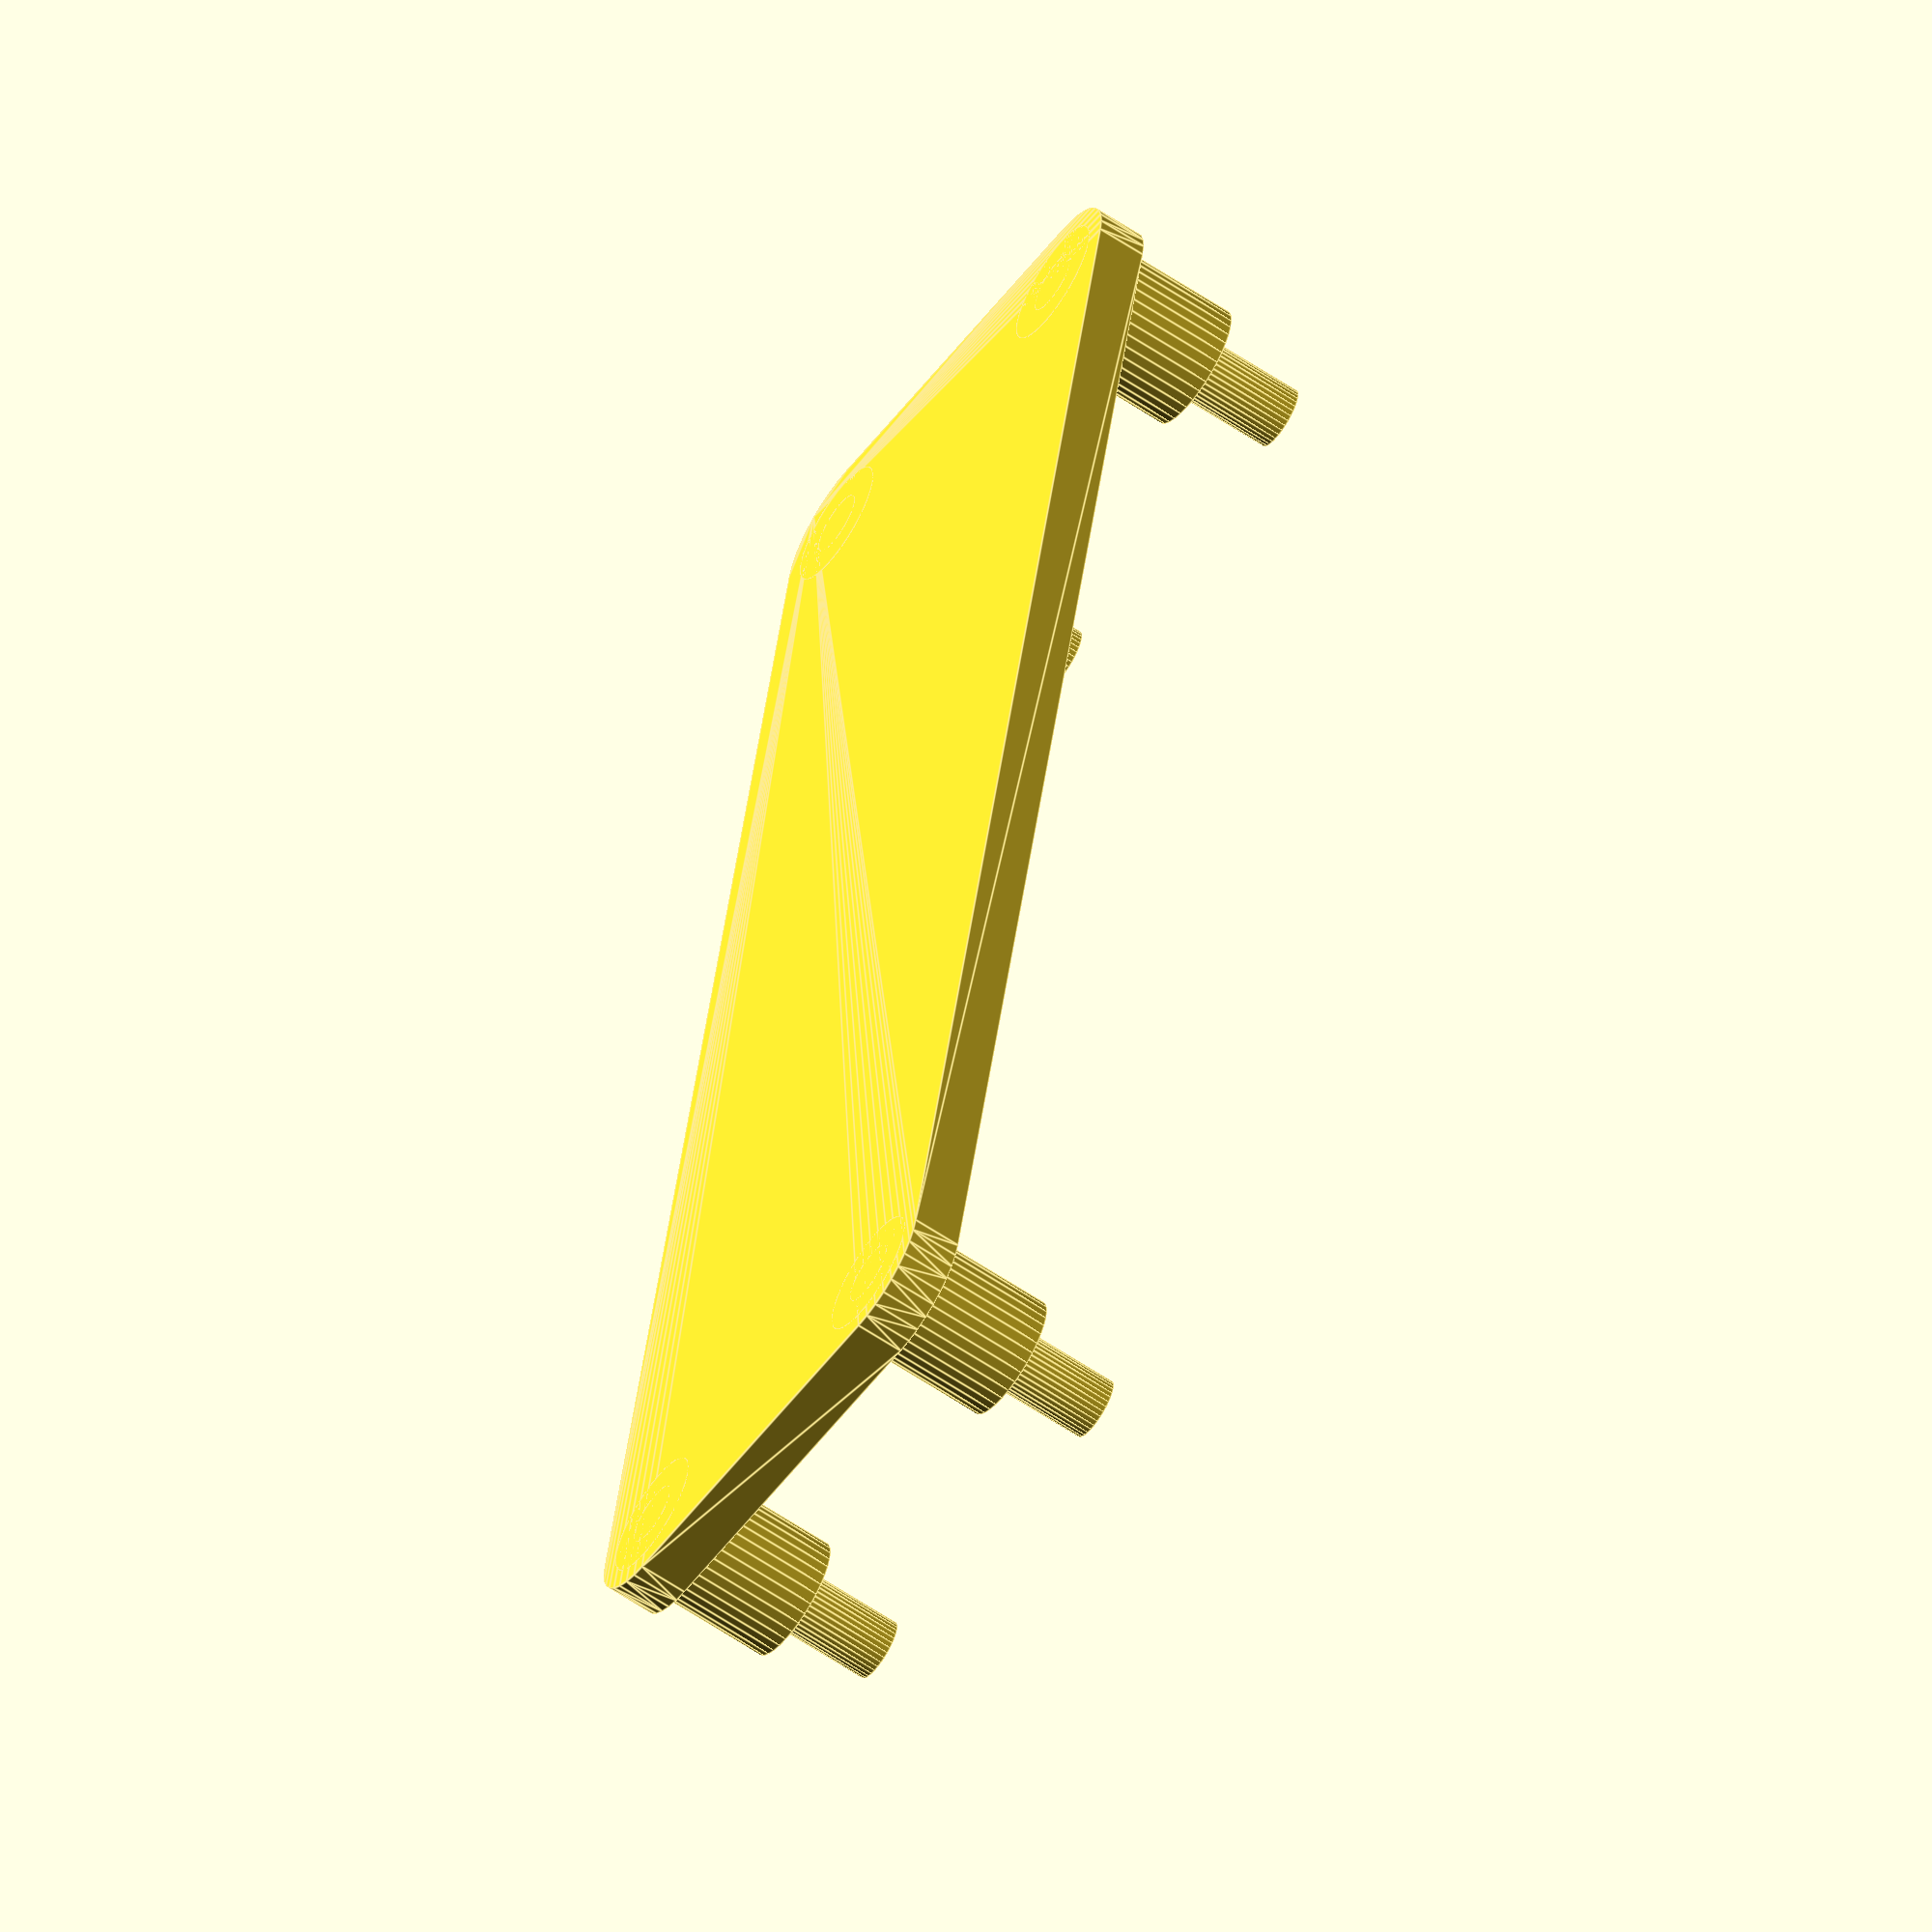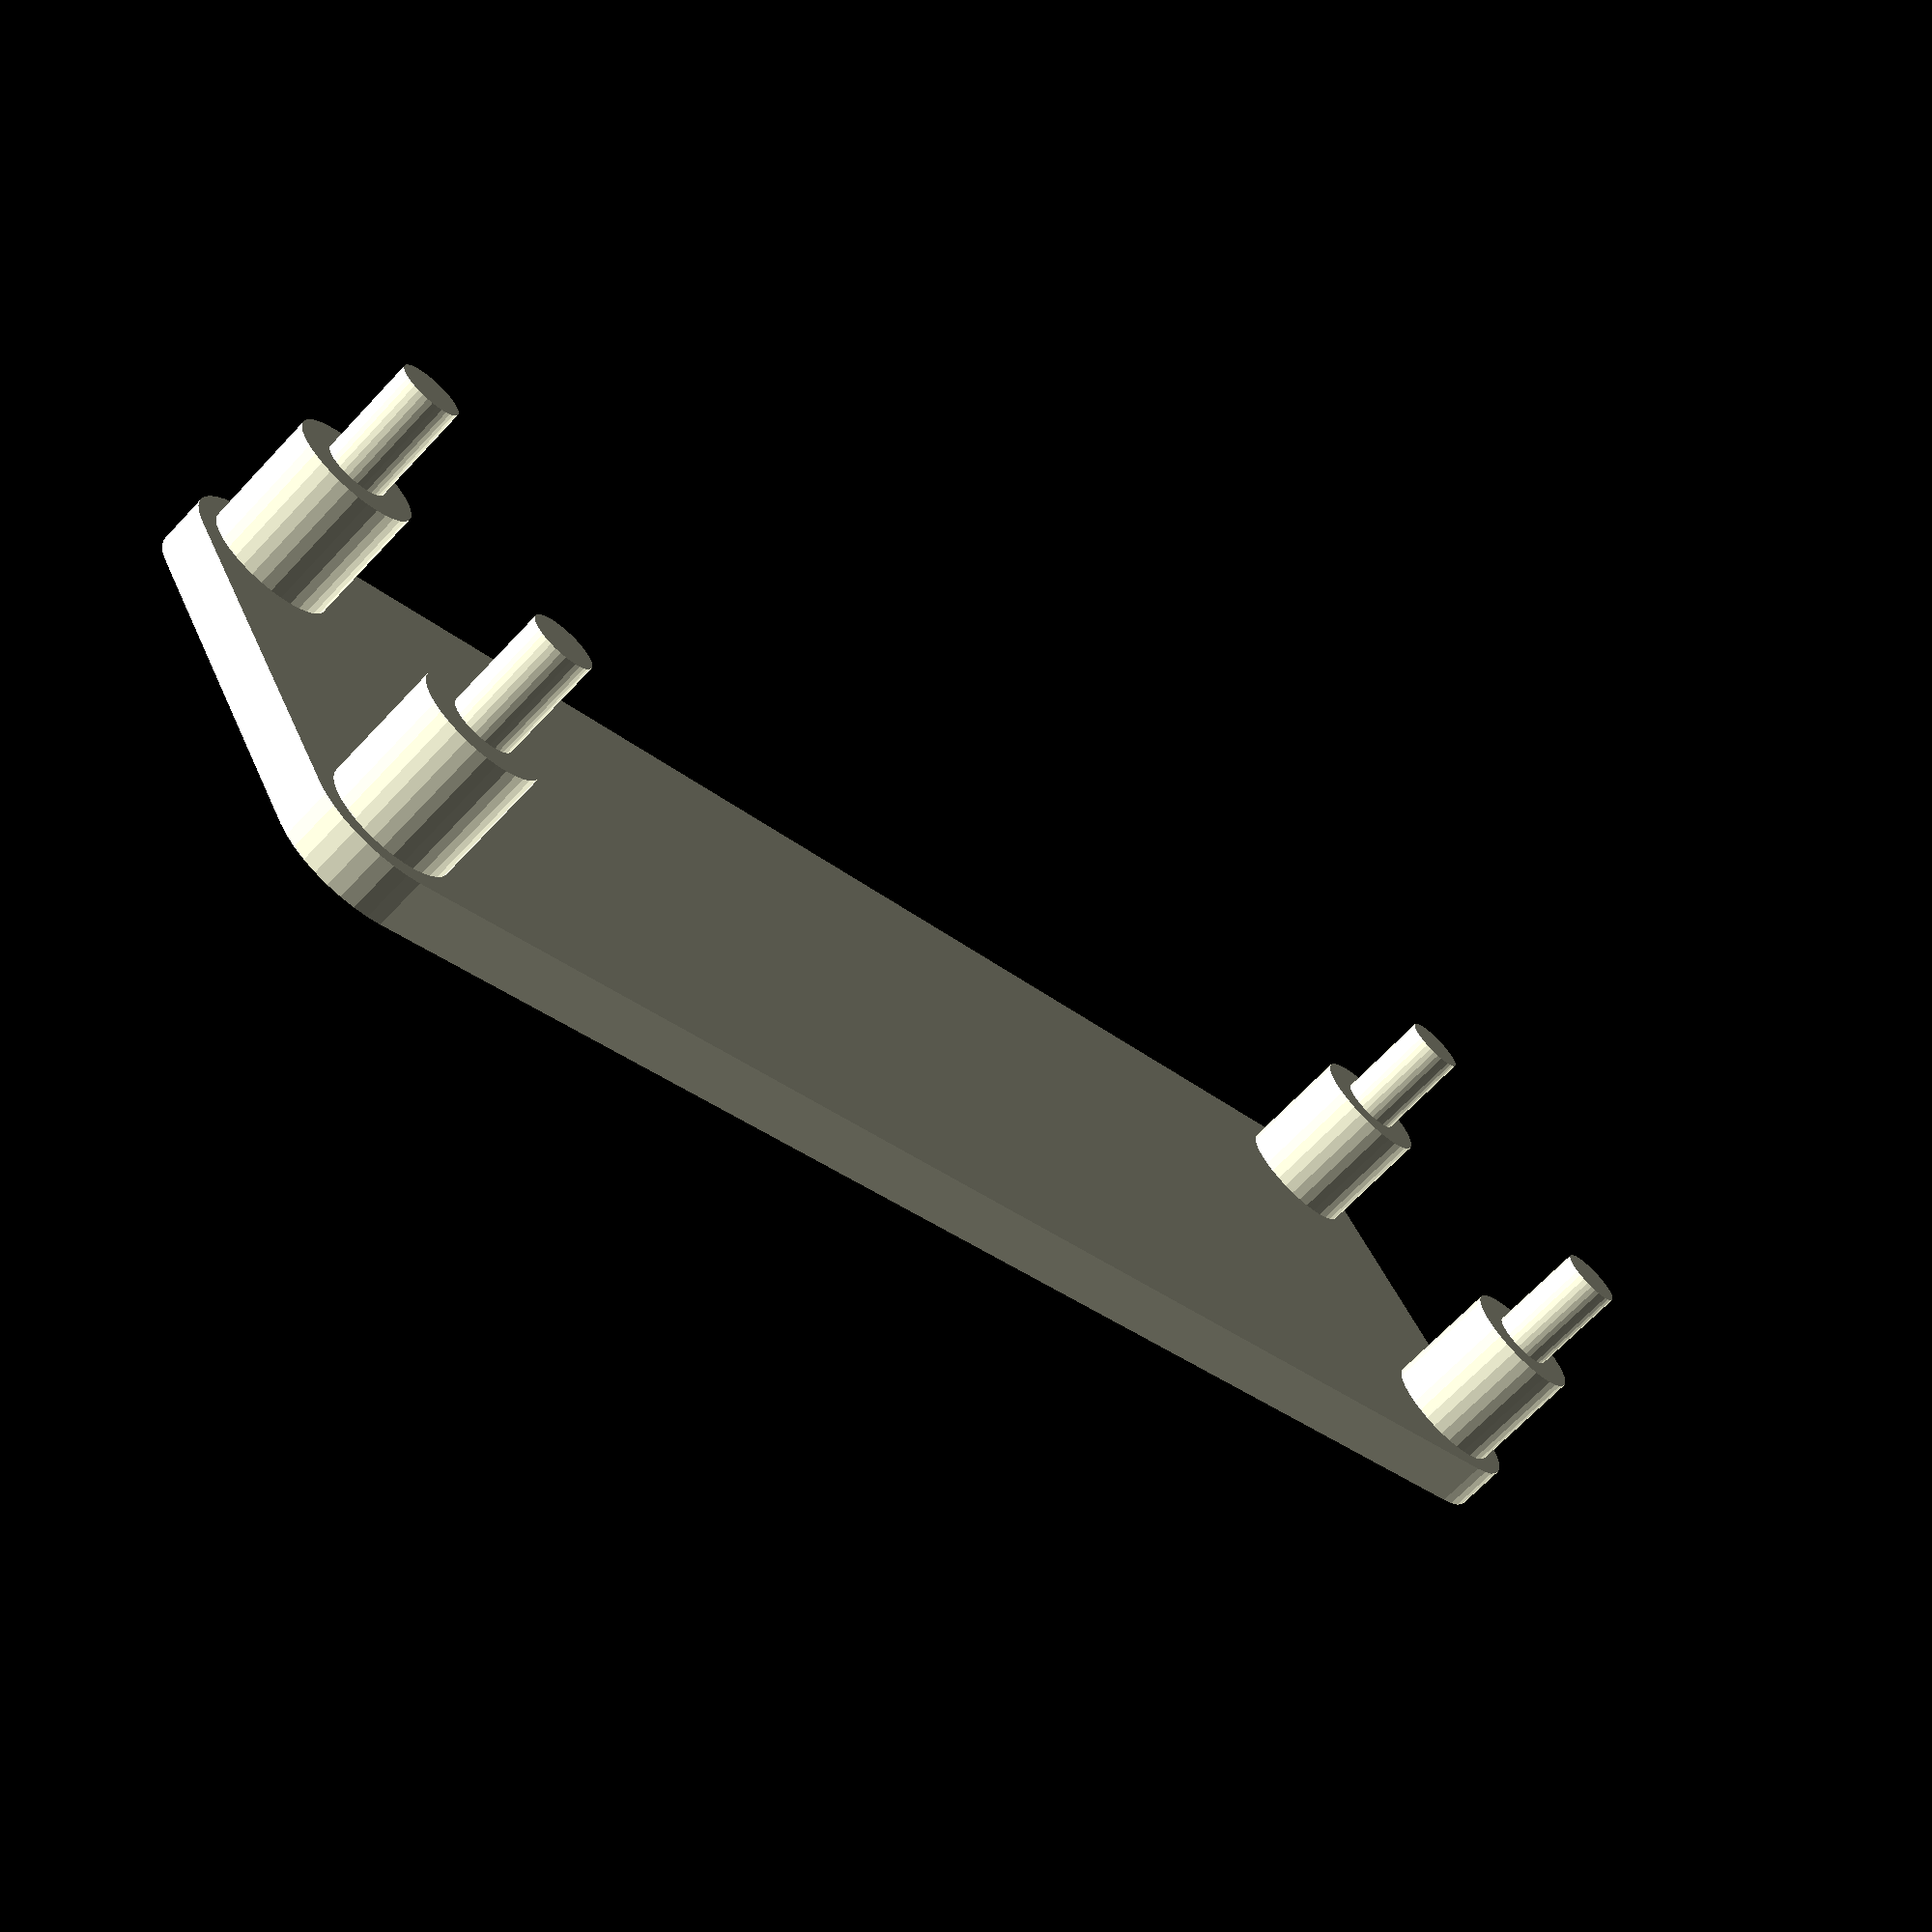
<openscad>
$fn=36;
array=[[4.8,2],[4.8,51-2],[4.8+11.4,2],[4.8+11.4,51-2]];
union(){
    hull() for(i=[0:3]) translate(array[i]) cylinder(h=1.5,d=5);
    for(i=[0:3]) translate(array[i]) cylinder(h=5,d=3.8);
    for(i=[0:3]) translate(array[i]) cylinder(h=8,d=1.9);
}
</openscad>
<views>
elev=241.6 azim=168.3 roll=304.3 proj=o view=edges
elev=69.2 azim=240.0 roll=316.6 proj=p view=solid
</views>
